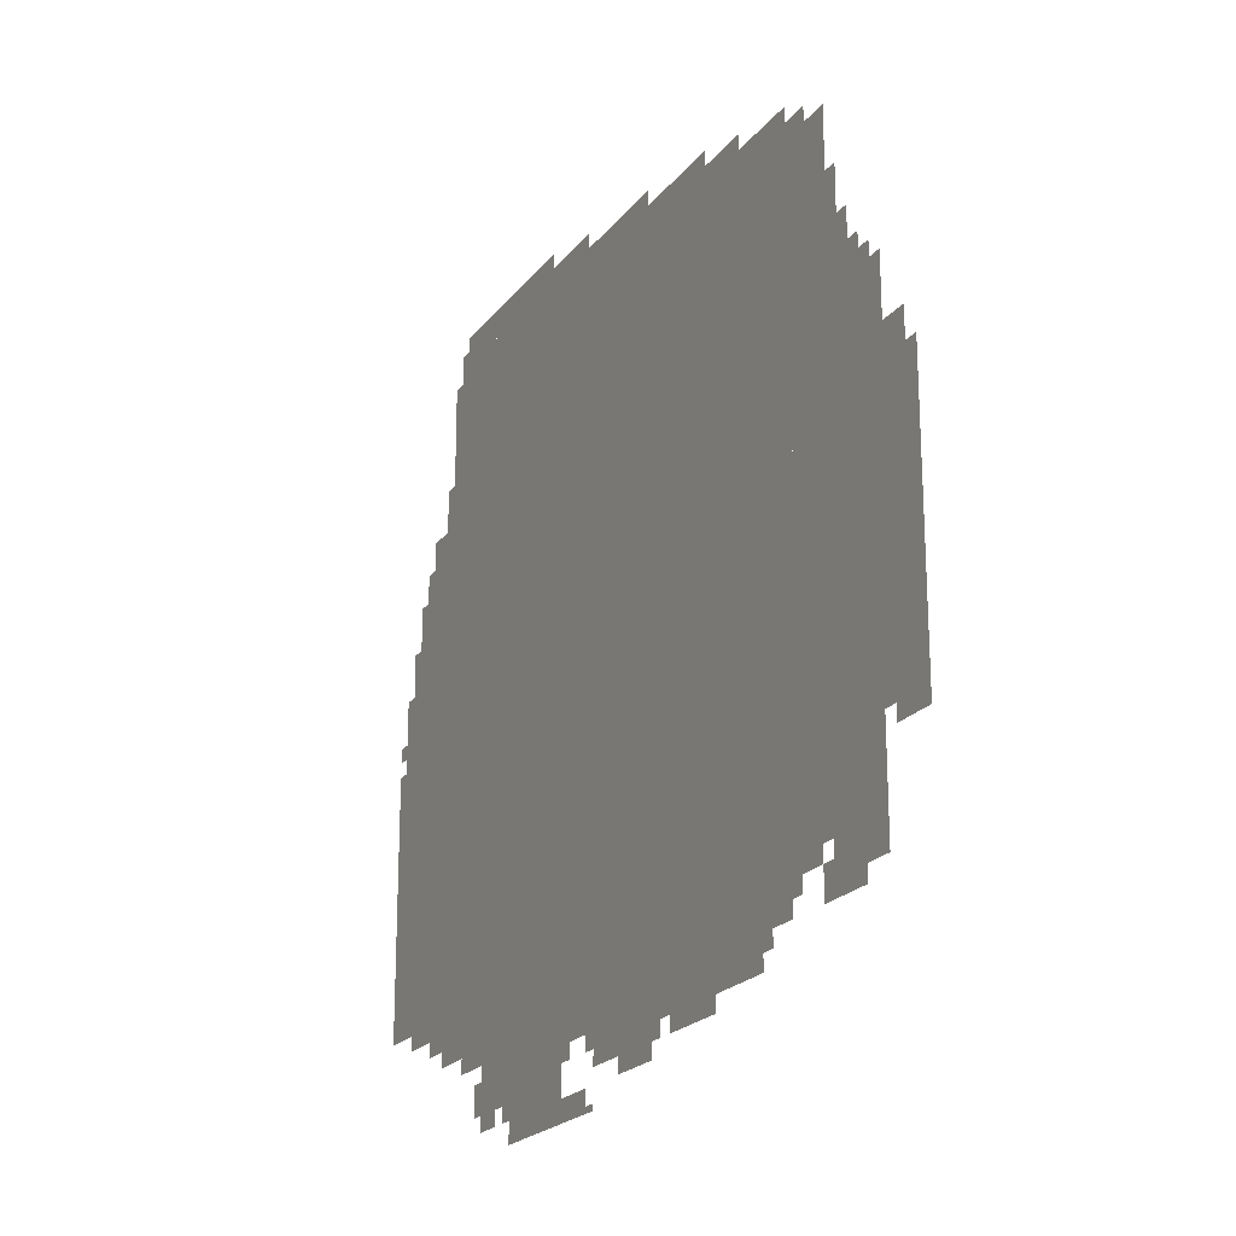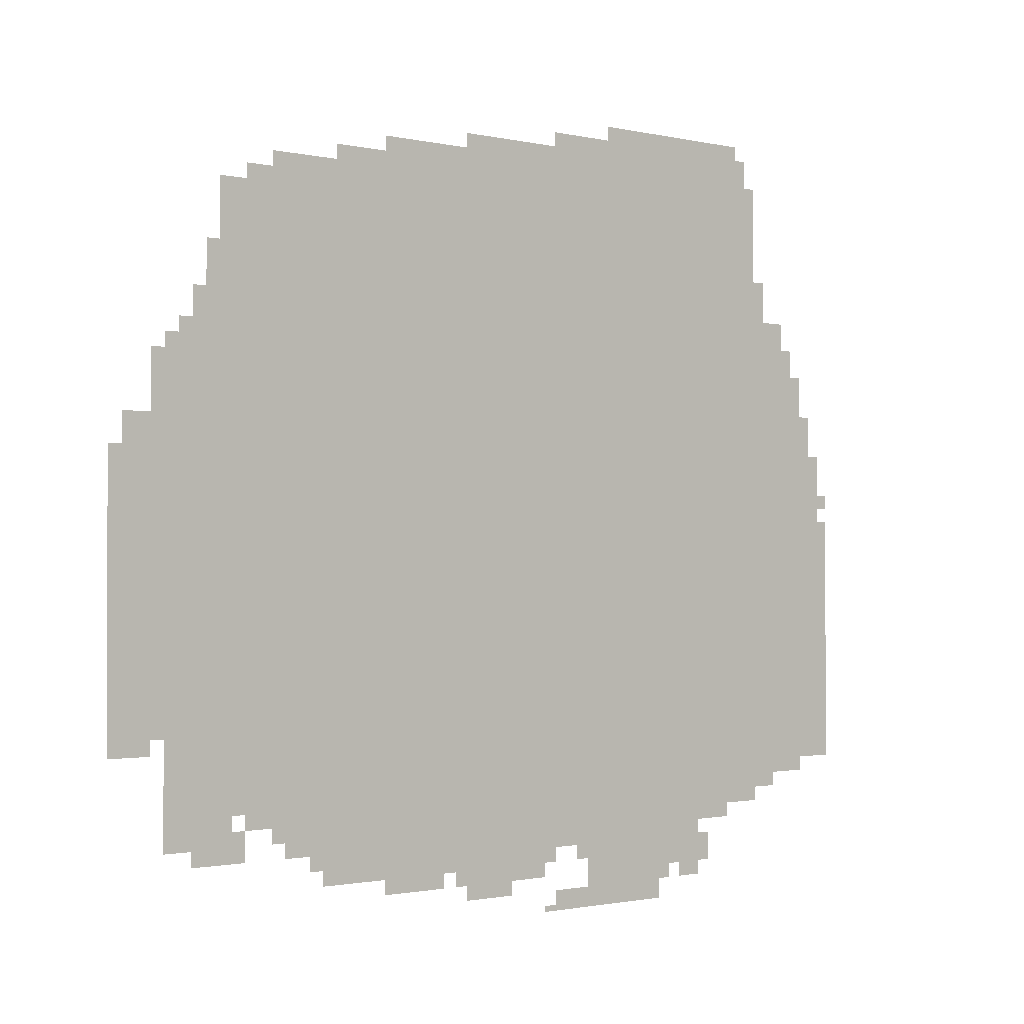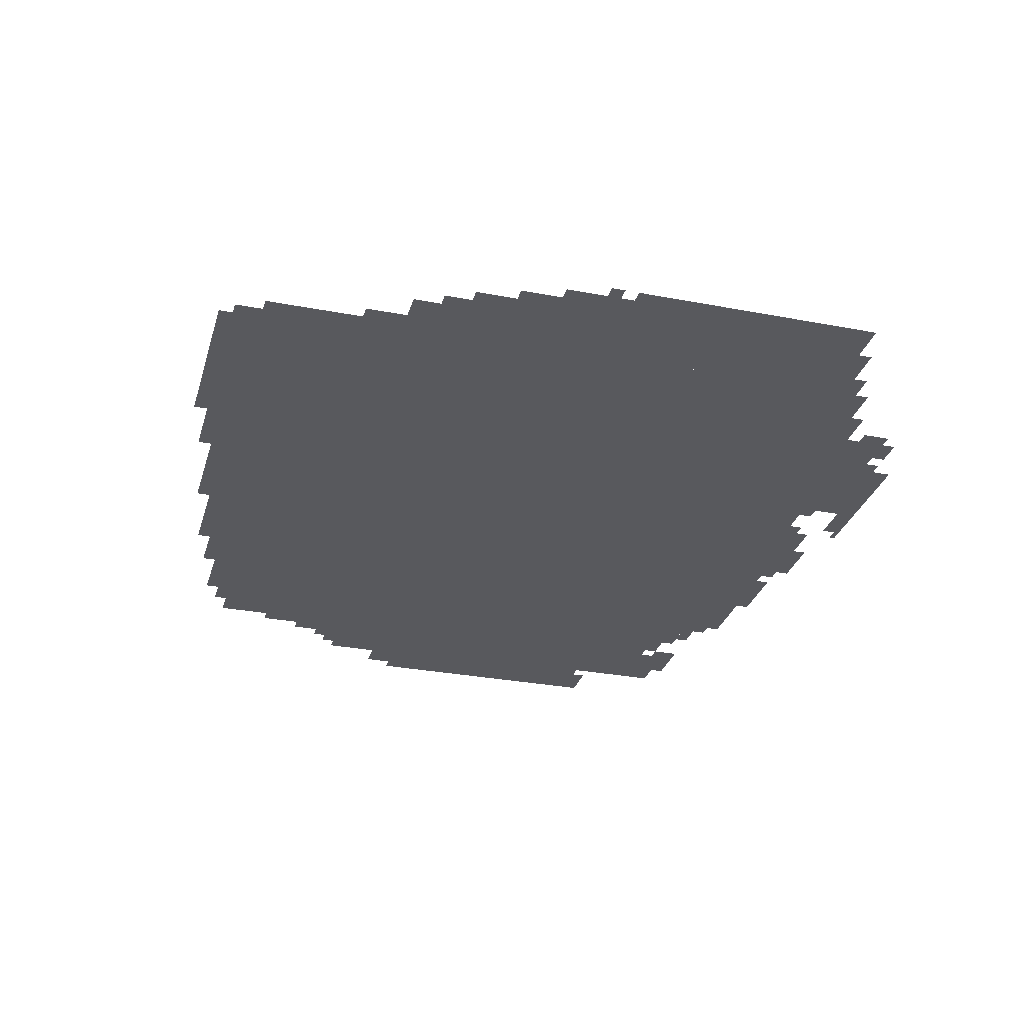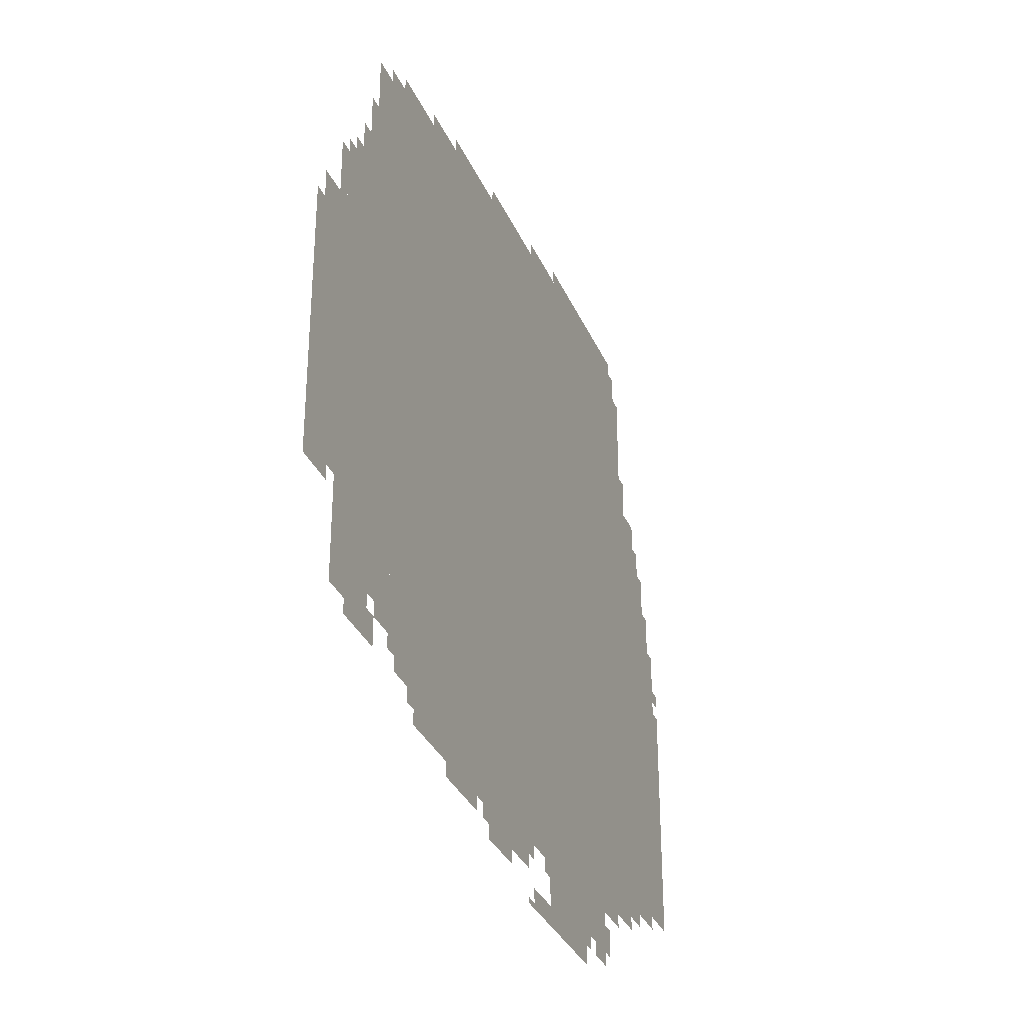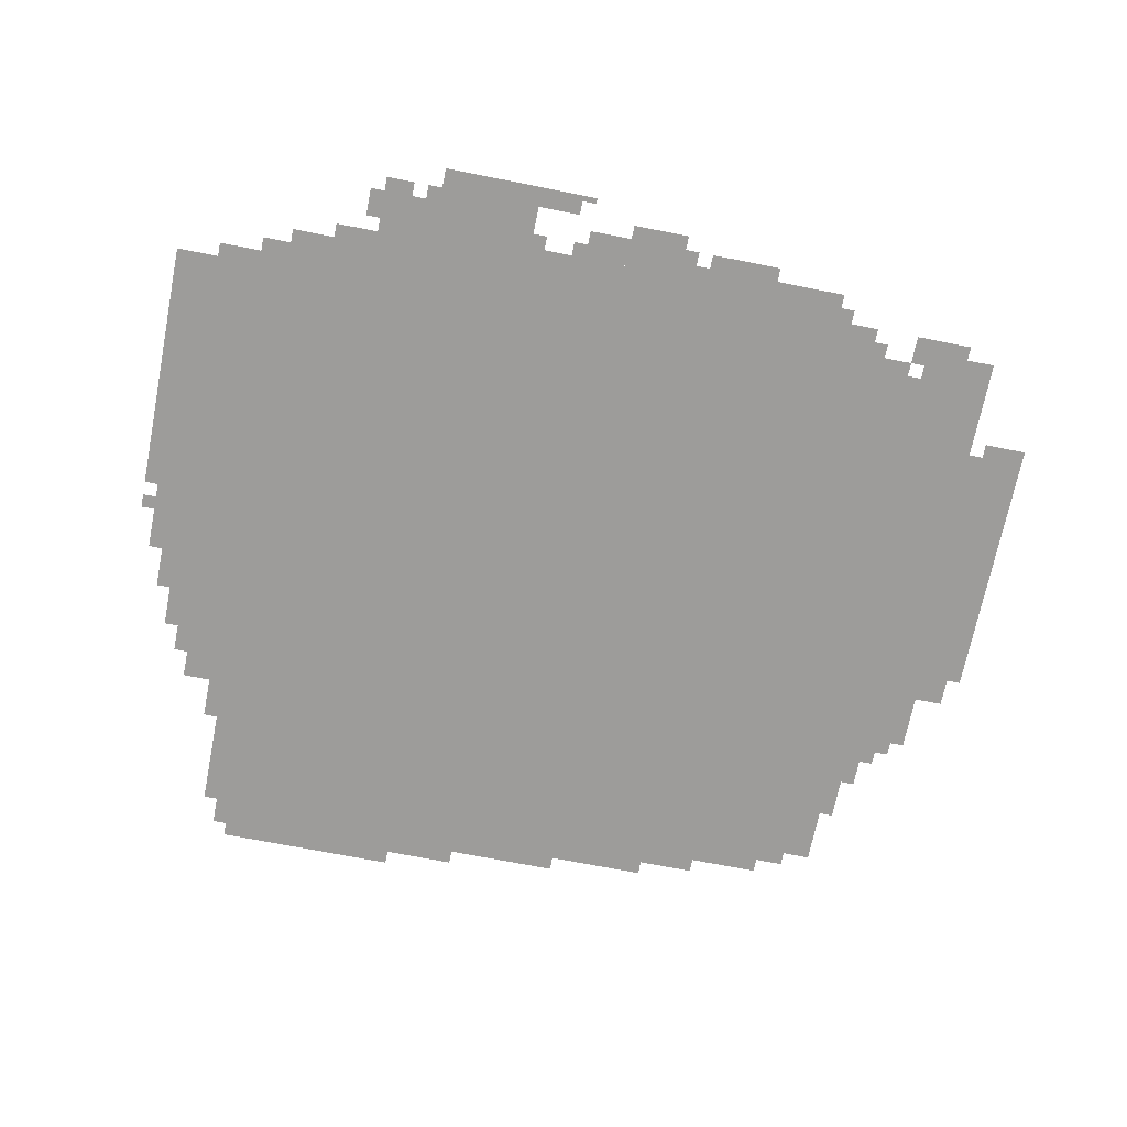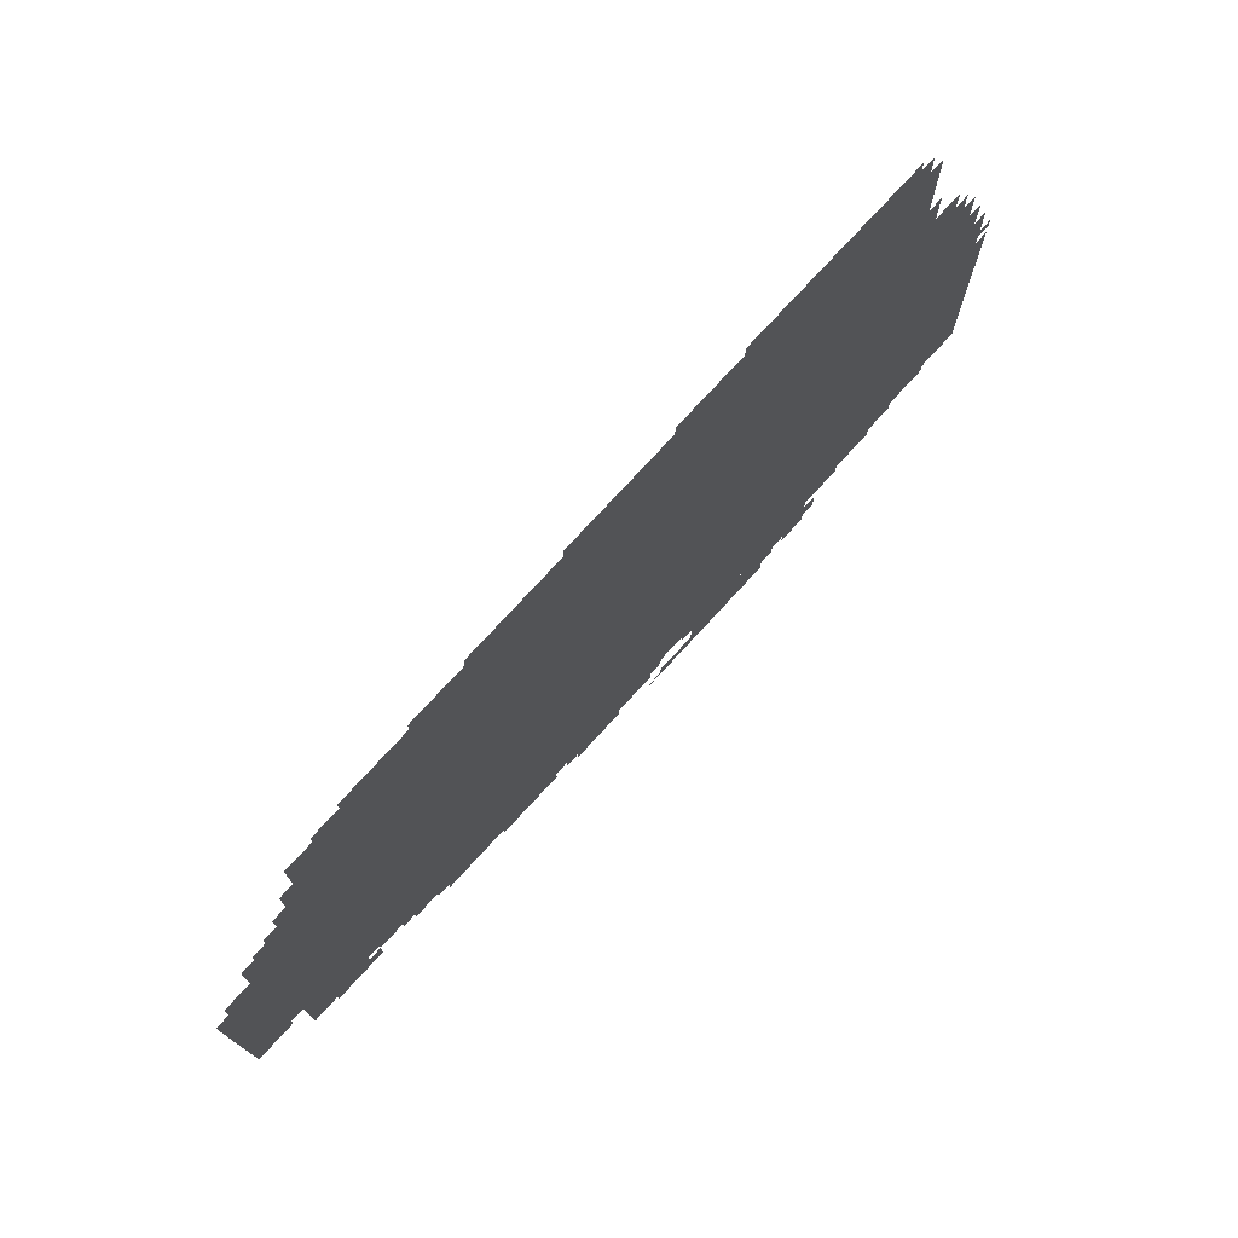
<metadata>
{"format":"obj","ext":"obj","renderer":"f3d","projection":"perspective","resolution":1024,"background":"white","views":[{"elev":-21.2,"azim":63.3,"up":"+Y"},{"elev":-1.3,"azim":139.4,"up":"+Y"},{"elev":-29.9,"azim":-105.6,"up":"+Z"},{"elev":-32.8,"azim":111.0,"up":"+Y"},{"elev":-70.0,"azim":-11.2,"up":"+Z"},{"elev":76.3,"azim":132.6,"up":"+Y"}]}
</metadata>
<code>
g aersasi_2-mesh
v -384 205 0
v -384 1613 0
v -1792 1613 0
v -1792 205 0
v -128 269 0
v -128 749 0
v -384 749 0
v -384 269 0
v -128 749 0
v -128 1229 0
v -384 1229 0
v -384 749 0
v -1792 653 0
v -1792 1037 0
v -2016 1037 0
v -2016 653 0
v -1792 301 0
v -1792 653 0
v -2016 653 0
v -2016 301 0
v -896 1613 0
v -896 1709 0
v -1344 1709 0
v -1344 1613 0
v -1344 1613 0
v -1344 1709 0
v -1760 1709 0
v -1760 1613 0
v -480 141 0
v -480 205 0
v -1056 205 0
v -1056 141 0
v 0 429 0
v 0 717 0
v -128 717 0
v -128 429 0
v 0 717 0
v 0 1005 0
v -128 1005 0
v -128 717 0
v -1248 0 0
v -1248 141 0
v -1472 141 0
v -1472 0 0
v -1056 141 0
v -1056 205 0
v -1600 205 0
v -1600 141 0
v -1792 1037 0
v -1792 1293 0
v -1920 1293 0
v -1920 1037 0
v -256 1389 0
v -256 1549 0
v -384 1549 0
v -384 1389 0
v -256 1229 0
v -256 1389 0
v -384 1389 0
v -384 1229 0
v -1312 1709 0
v -1312 1773 0
v -1536 1773 0
v -1536 1709 0
v -1536 1709 0
v -1536 1773 0
v -1728 1773 0
v -1728 1709 0
v -832 109 0
v -832 141 0
v -1152 141 0
v -1152 109 0
v -512 109 0
v -512 141 0
v -832 141 0
v -832 109 0
v -2016 301 0
v -2016 589 0
v -2047 589 0
v -2047 301 0
v -2016 589 0
v -2016 877 0
v -2047 877 0
v -2047 589 0
v -672 1613 0
v -672 1677 0
v -800 1677 0
v -800 1613 0
v -1472 77 0
v -1472 141 0
v -1568 141 0
v -1568 77 0
v -1792 1293 0
v -1792 1357 0
v -1888 1357 0
v -1888 1293 0
v -1152 0 0
v -1152 45 0
v -1248 45 0
v -1248 0 0
v -128 205 0
v -128 269 0
v -224 269 0
v -224 205 0
v -800 1613 0
v -800 1677 0
v -896 1677 0
v -896 1613 0
v -32 1005 0
v -32 1069 0
v -96 1069 0
v -96 1005 0
v -224 205 0
v -224 269 0
v -288 269 0
v -288 205 0
v -864 77 0
v -864 109 0
v -992 109 0
v -992 77 0
v -1568 77 0
v -1568 141 0
v -1632 141 0
v -1632 77 0
v -992 77 0
v -992 109 0
v -1120 109 0
v -1120 77 0
v -672 77 0
v -672 109 0
v -768 109 0
v -768 77 0
v -1152 1709 0
v -1152 1741 0
v -1248 1741 0
v -1248 1709 0
v -1792 269 0
v -1792 301 0
v -1888 301 0
v -1888 269 0
v -96 1005 0
v -96 1101 0
v -128 1101 0
v -128 1005 0
v -1920 1133 0
v -1920 1229 0
v -1952 1229 0
v -1952 1133 0
v -224 1325 0
v -224 1421 0
v -256 1421 0
v -256 1325 0
v -224 1229 0
v -224 1325 0
v -256 1325 0
v -256 1229 0
v -96 1101 0
v -96 1197 0
v -128 1197 0
v -128 1101 0
v -1920 1037 0
v -1920 1133 0
v -1952 1133 0
v -1952 1037 0
v -1760 1613 0
v -1760 1677 0
v -1792 1677 0
v -1792 1613 0
v -1952 1069 0
v -1952 1133 0
v -1984 1133 0
v -1984 1069 0
v -1600 173 0
v -1600 205 0
v -1664 205 0
v -1664 173 0
v -192 1261 0
v -192 1325 0
v -224 1325 0
v -224 1261 0
v 0 397 0
v 0 429 0
v -64 429 0
v -64 397 0
v -416 173 0
v -416 205 0
v -480 205 0
v -480 173 0
v -1536 45 0
v -1536 77 0
v -1600 77 0
v -1600 45 0
v -1792 237 0
v -1792 269 0
v -1856 269 0
v -1856 237 0
v -320 1549 0
v -320 1581 0
v -384 1581 0
v -384 1549 0
v -320 237 0
v -320 269 0
v -384 269 0
v -384 237 0
v -544 1613 0
v -544 1645 0
v -608 1645 0
v -608 1613 0
v -192 173 0
v -192 205 0
v -256 205 0
v -256 173 0
v -256 173 0
v -256 205 0
v -320 205 0
v -320 173 0
v -1248 1709 0
v -1248 1741 0
v -1312 1741 0
v -1312 1709 0
v -1888 269 0
v -1888 301 0
v -1952 301 0
v -1952 269 0
v -768 77 0
v -768 109 0
v -832 109 0
v -832 77 0
v -960 45 0
v -960 77 0
v -1024 77 0
v -1024 45 0
v -1792 1389 0
v -1792 1453 0
v -1824 1453 0
v -1824 1389 0
v -608 1613 0
v -608 1645 0
v -672 1645 0
v -672 1613 0
v -896 45 0
v -896 77 0
v -960 77 0
v -960 45 0
v -160 1229 0
v -160 1261 0
v -192 1261 0
v -192 1229 0
v -1120 0 0
v -1120 13 0
v -1152 13 0
v -1152 0 0
v -288 205 0
v -288 237 0
v -320 237 0
v -320 205 0
v -1216 109 0
v -1216 141 0
v -1248 141 0
v -1248 109 0
v -2016 909 0
v -2016 941 0
v -2047 941 0
v -2047 909 0
v -1472 45 0
v -1472 77 0
v -1504 77 0
v -1504 45 0
v -64 397 0
v -64 429 0
v -96 429 0
v -96 397 0
v -1952 1037 0
v -1952 1069 0
v -1984 1069 0
v -1984 1037 0
v -192 1229 0
v -192 1261 0
v -224 1261 0
v -224 1229 0
v -1728 1709 0
v -1728 1741 0
v -1760 1741 0
v -1760 1709 0
v -1792 1357 0
v -1792 1389 0
v -1824 1389 0
v -1824 1357 0
v -1664 173 0
v -1664 205 0
v -1696 205 0
v -1696 173 0
g aersasi_2-mesh_0
f 3 2 1
f 1 4 3
f 7 6 5
f 5 8 7
f 11 10 9
f 9 12 11
f 15 14 13
f 13 16 15
f 19 18 17
f 17 20 19
f 23 22 21
f 21 24 23
f 27 26 25
f 25 28 27
f 31 30 29
f 29 32 31
f 35 34 33
f 33 36 35
f 39 38 37
f 37 40 39
f 43 42 41
f 41 44 43
f 47 46 45
f 45 48 47
f 51 50 49
f 49 52 51
f 55 54 53
f 53 56 55
f 59 58 57
f 57 60 59
f 63 62 61
f 61 64 63
f 67 66 65
f 65 68 67
f 71 70 69
f 69 72 71
f 75 74 73
f 73 76 75
f 79 78 77
f 77 80 79
f 83 82 81
f 81 84 83
f 87 86 85
f 85 88 87
f 91 90 89
f 89 92 91
f 95 94 93
f 93 96 95
f 99 98 97
f 97 100 99
f 103 102 101
f 101 104 103
f 107 106 105
f 105 108 107
f 111 110 109
f 109 112 111
f 115 114 113
f 113 116 115
f 119 118 117
f 117 120 119
f 123 122 121
f 121 124 123
f 127 126 125
f 125 128 127
f 131 130 129
f 129 132 131
f 135 134 133
f 133 136 135
f 139 138 137
f 137 140 139
f 143 142 141
f 141 144 143
f 147 146 145
f 145 148 147
f 151 150 149
f 149 152 151
f 155 154 153
f 153 156 155
f 159 158 157
f 157 160 159
f 163 162 161
f 161 164 163
f 167 166 165
f 165 168 167
f 171 170 169
f 169 172 171
f 175 174 173
f 173 176 175
f 179 178 177
f 177 180 179
f 183 182 181
f 181 184 183
f 187 186 185
f 185 188 187
f 191 190 189
f 189 192 191
f 195 194 193
f 193 196 195
f 199 198 197
f 197 200 199
f 203 202 201
f 201 204 203
f 207 206 205
f 205 208 207
f 211 210 209
f 209 212 211
f 215 214 213
f 213 216 215
f 219 218 217
f 217 220 219
f 223 222 221
f 221 224 223
f 227 226 225
f 225 228 227
f 231 230 229
f 229 232 231
f 235 234 233
f 233 236 235
f 239 238 237
f 237 240 239
f 243 242 241
f 241 244 243
f 247 246 245
f 245 248 247
f 251 250 249
f 249 252 251
f 255 254 253
f 253 256 255
f 259 258 257
f 257 260 259
f 263 262 261
f 261 264 263
f 267 266 265
f 265 268 267
f 271 270 269
f 269 272 271
f 275 274 273
f 273 276 275
f 279 278 277
f 277 280 279
f 283 282 281
f 281 284 283
f 287 286 285
f 285 288 287
f 291 290 289
f 289 292 291

</code>
